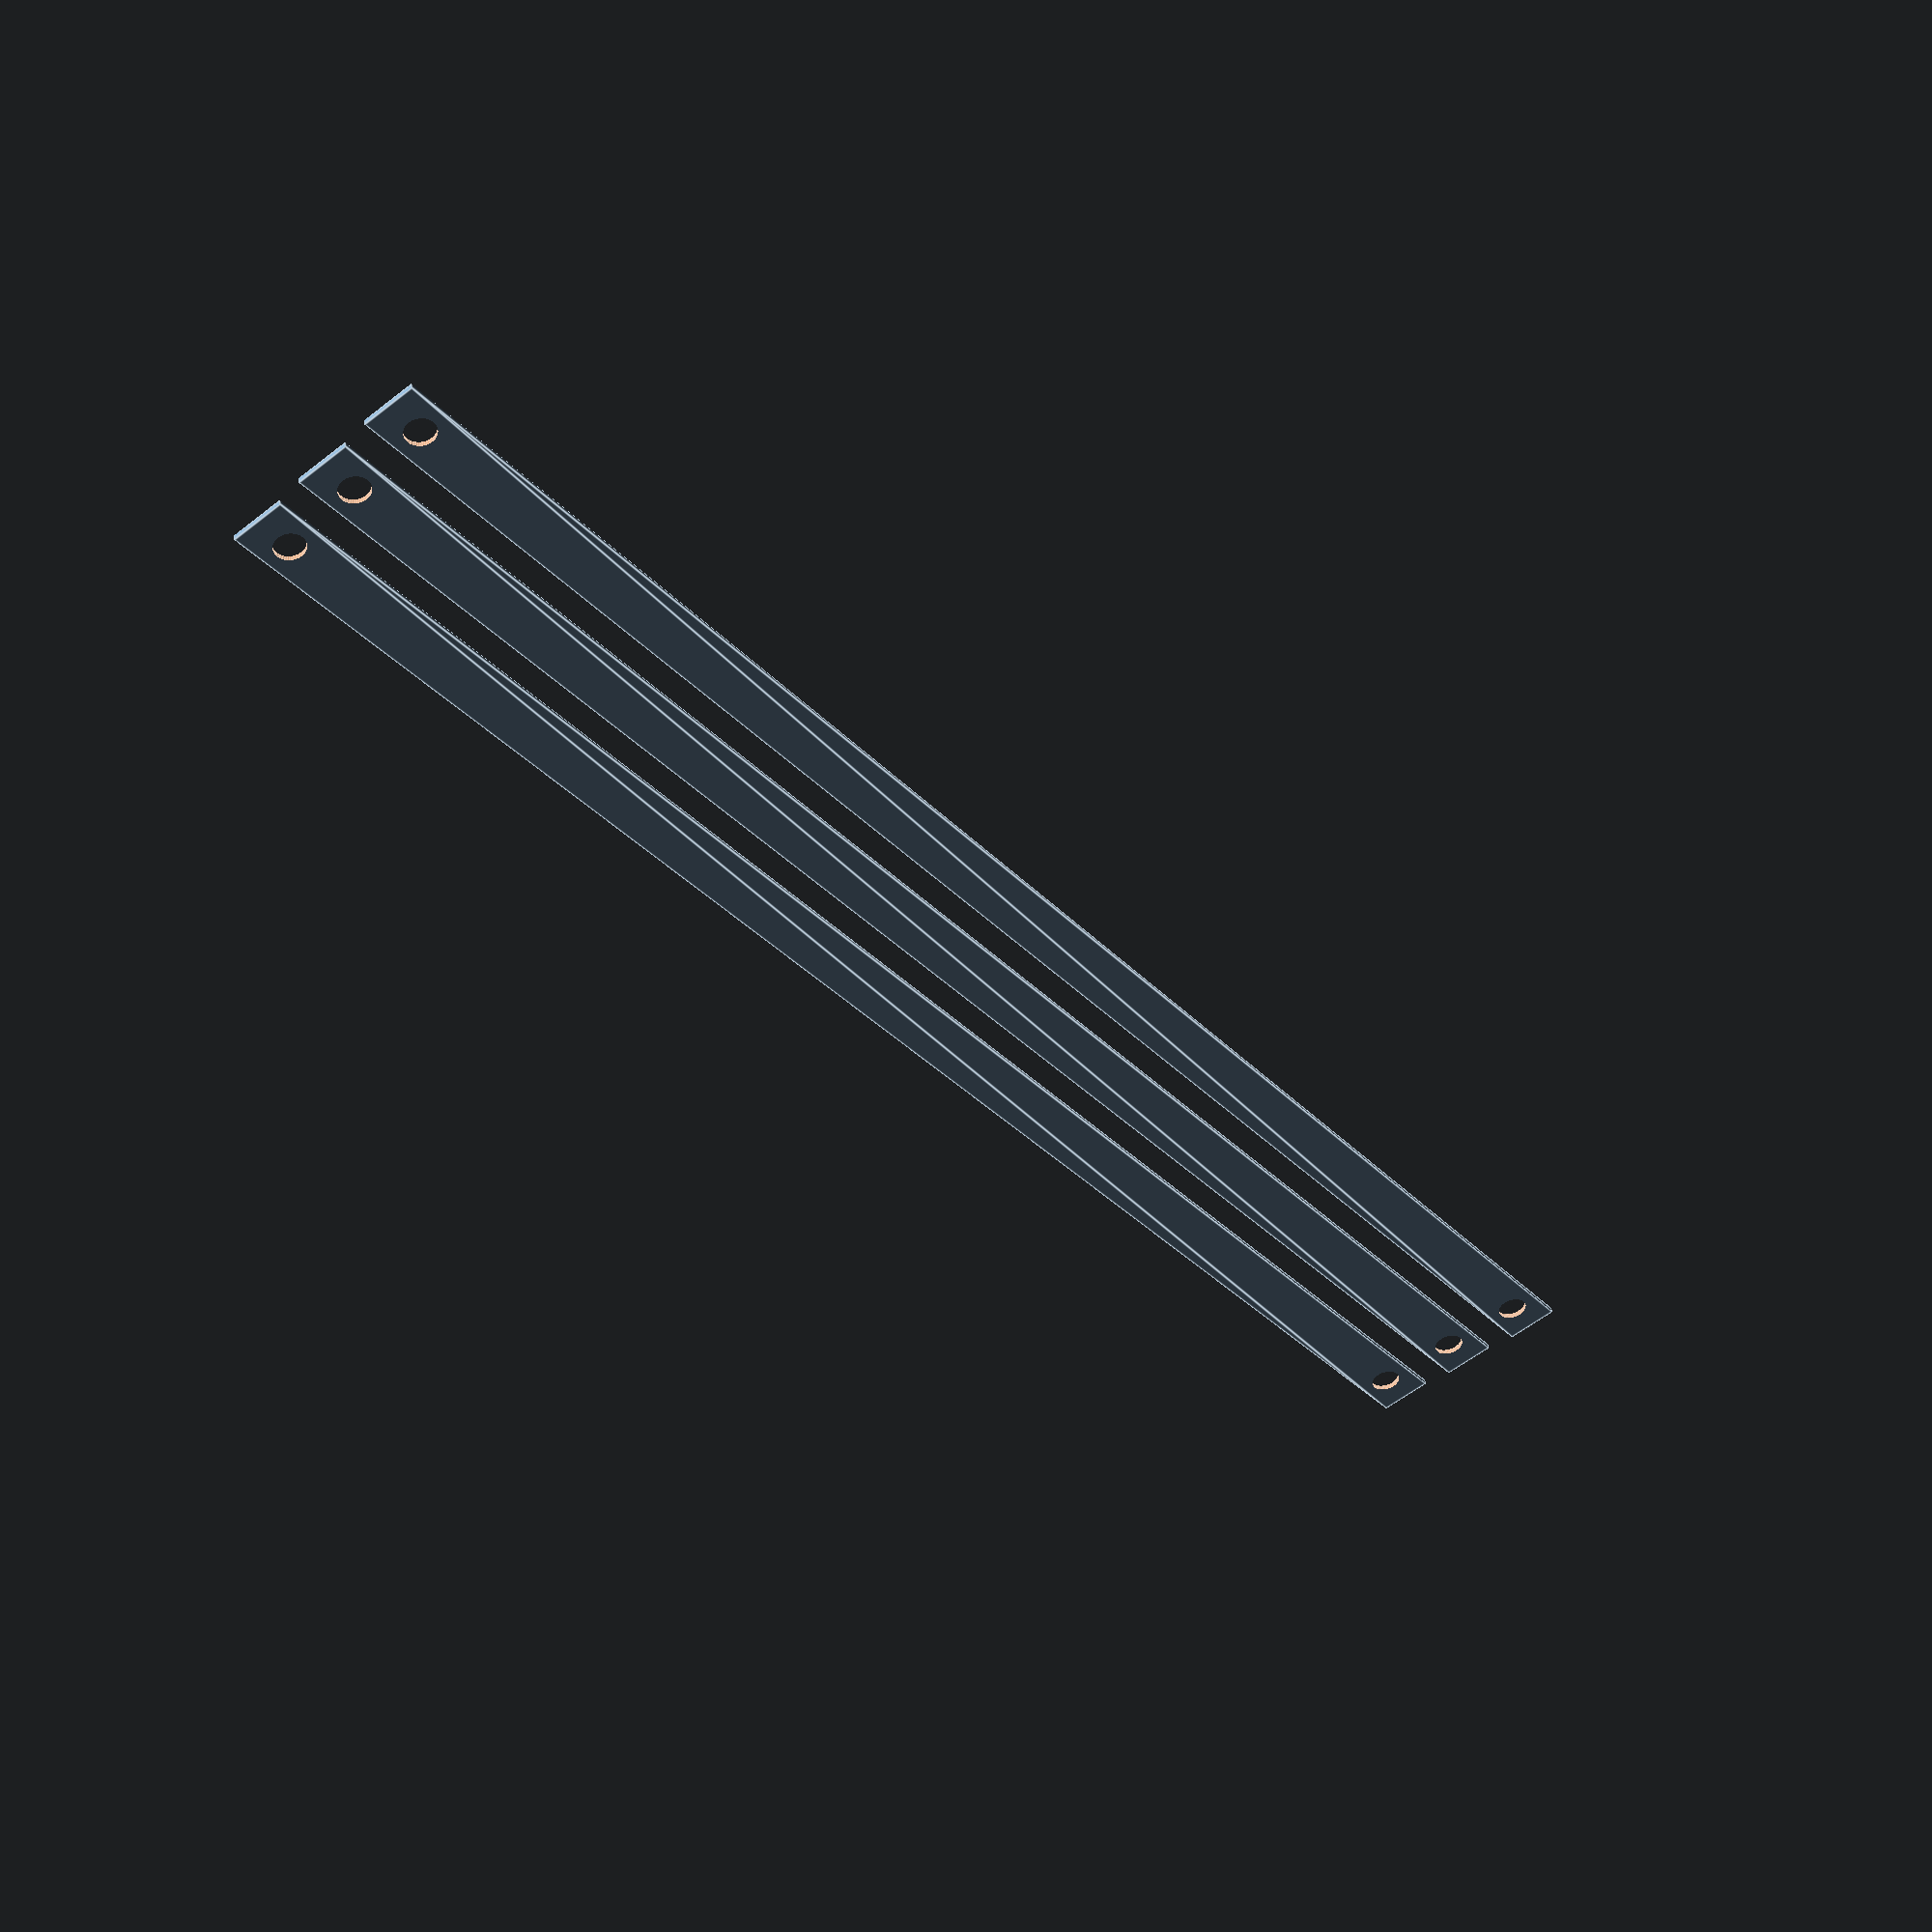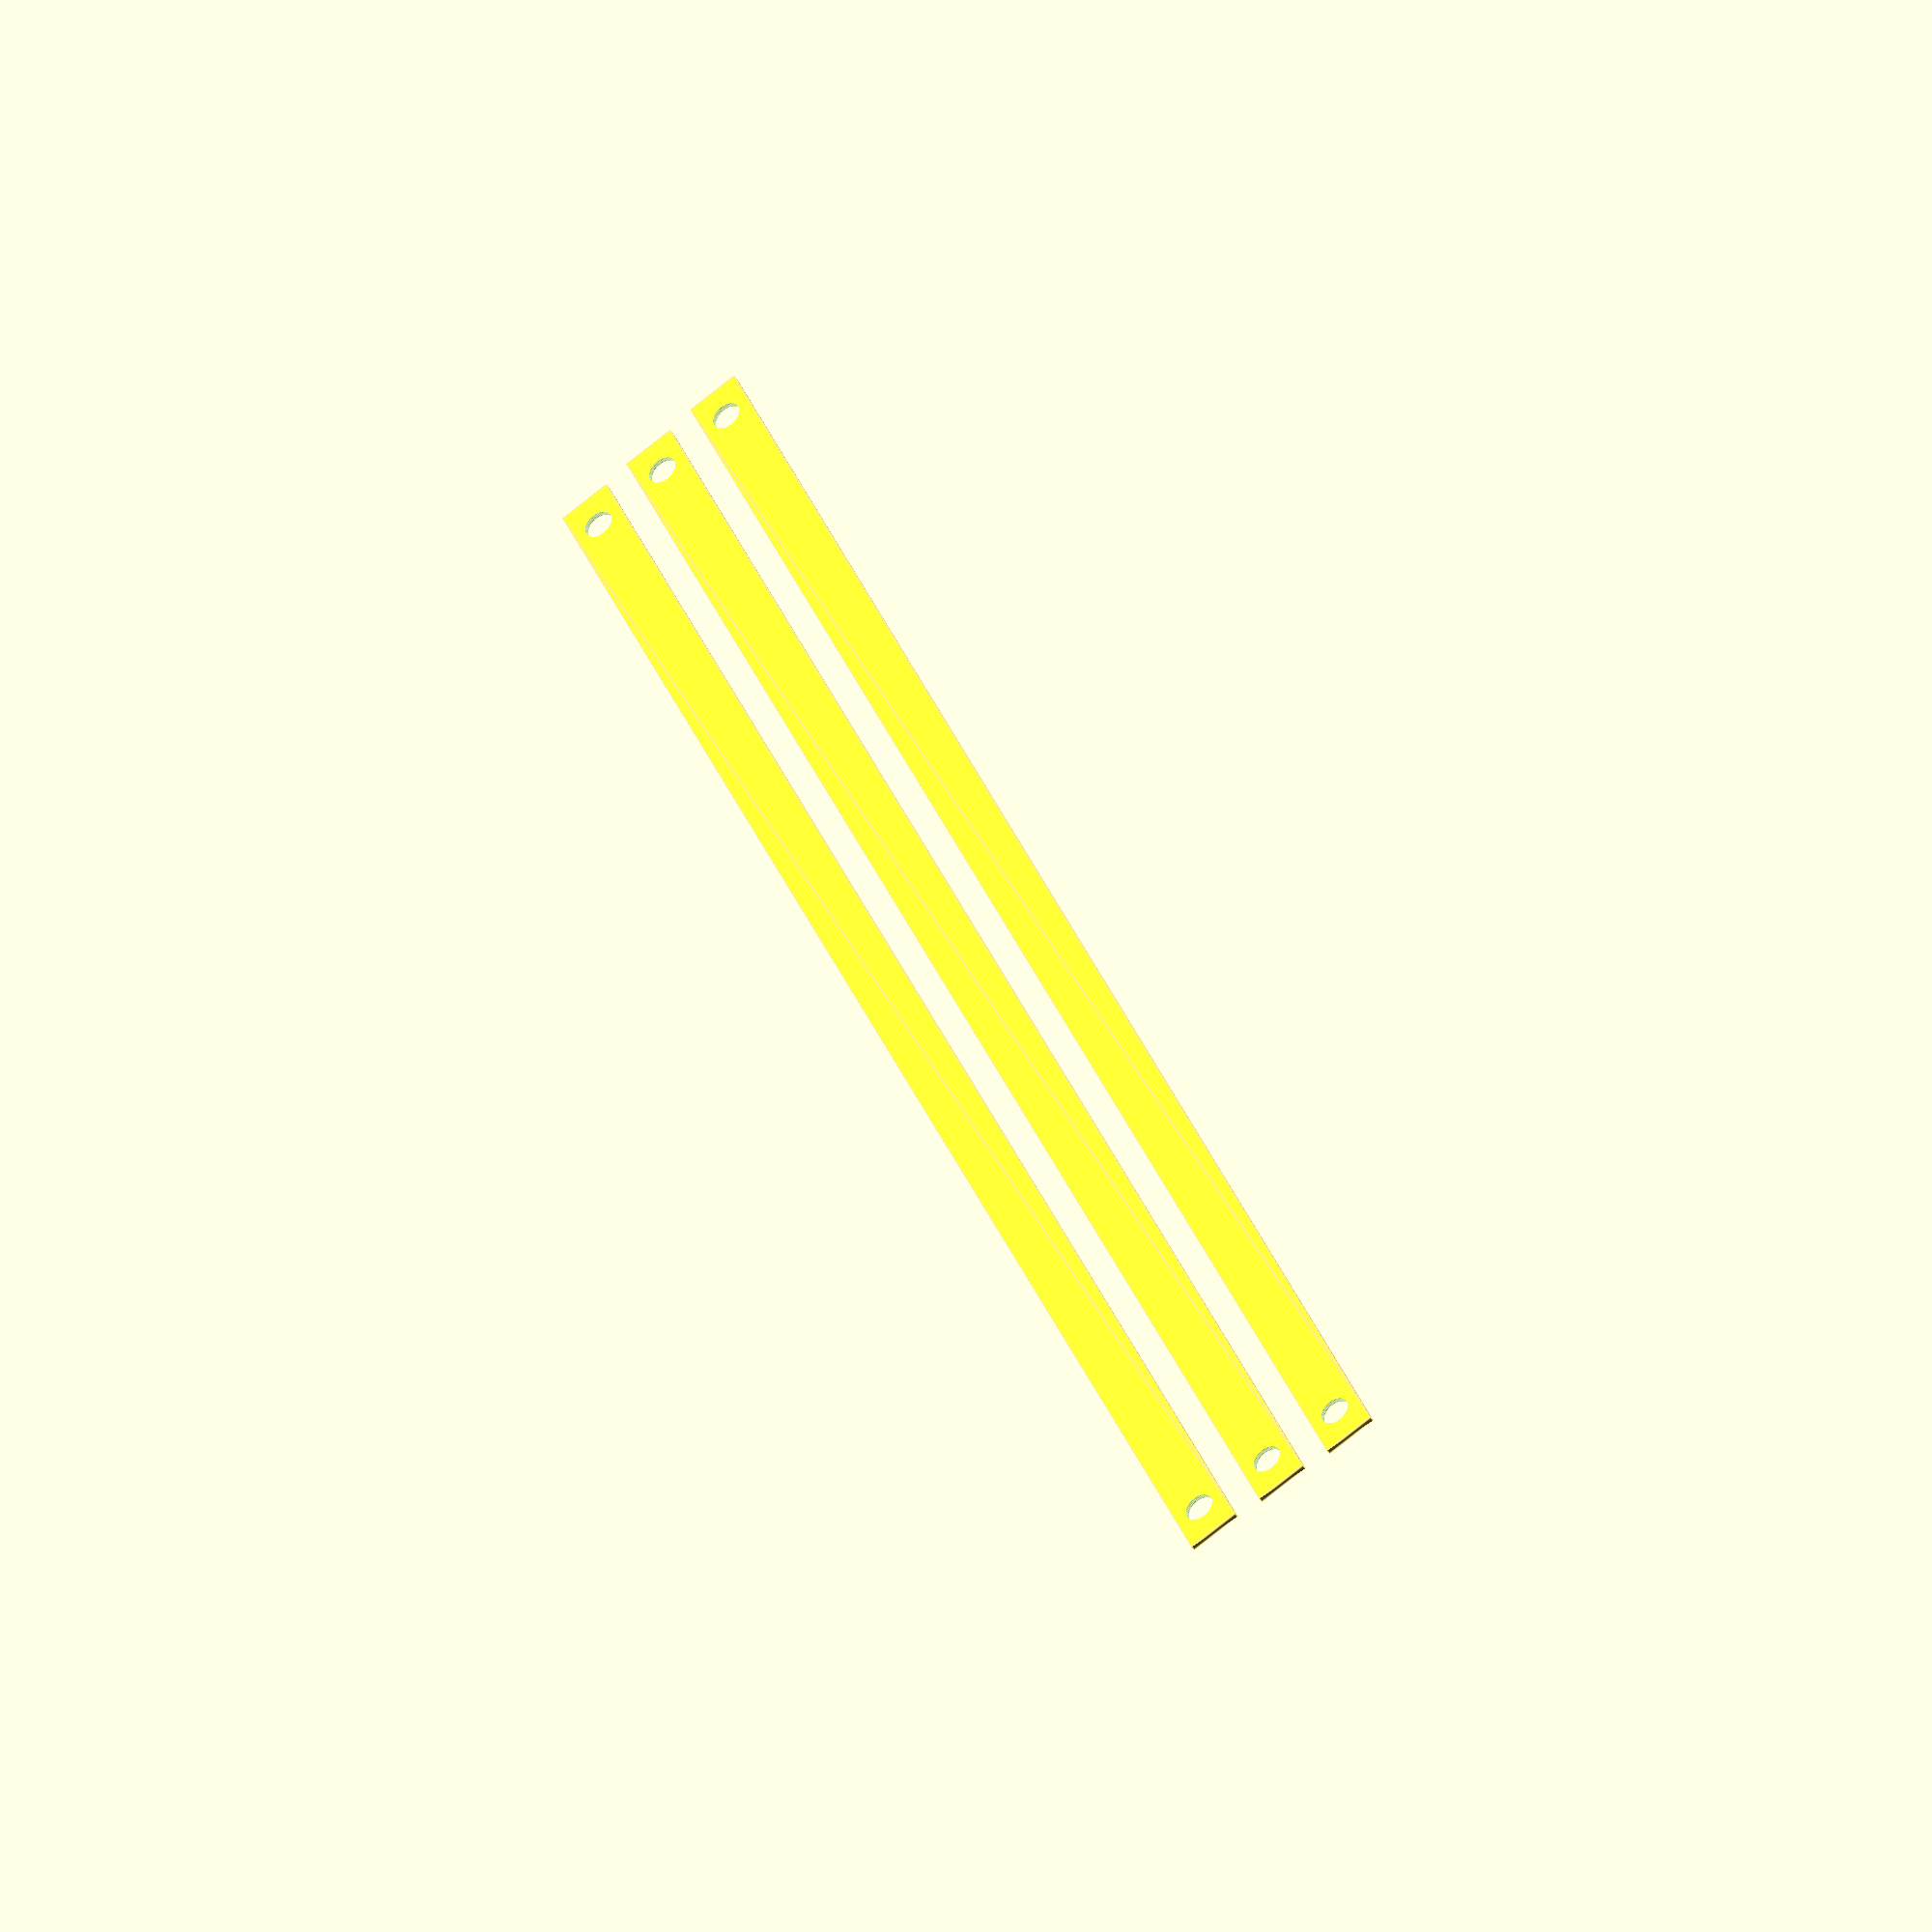
<openscad>
$fn=64;

mounting_hole_centres = [318, 320, 322];
mounting_hole_diamter = 5.5;

bar_width = 10;

for(i=[0:2])
{
  centre = mounting_hole_centres[i];

  translate([0, i*15])
  {
    difference()
    {
      square([centre + 15, bar_width], center=true);

      dx = centre / 2;
      for(x=[-dx, dx])
      {
        translate([x, 0])
        {
          circle(d=mounting_hole_diamter);
        }
      }
    }
  }
}

</openscad>
<views>
elev=314.5 azim=52.1 roll=349.3 proj=p view=edges
elev=221.4 azim=113.3 roll=328.8 proj=o view=edges
</views>
